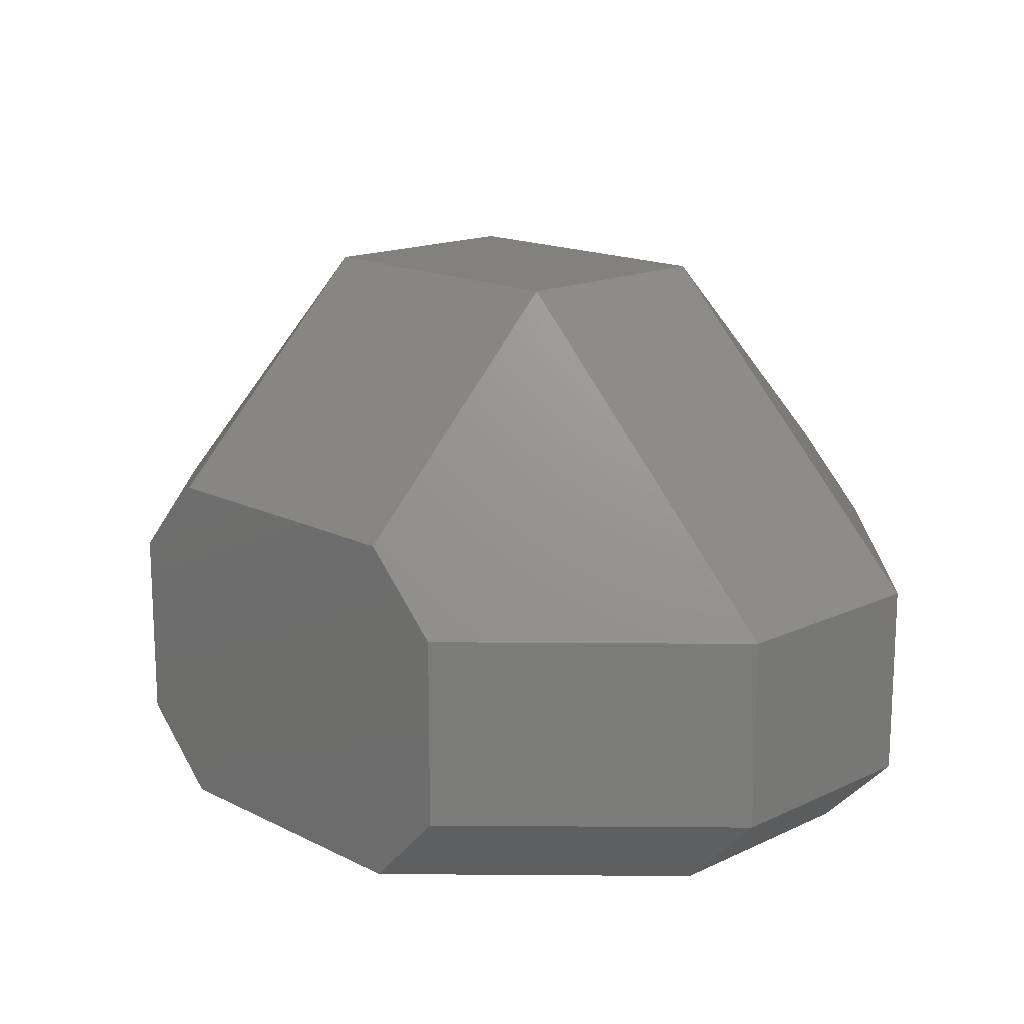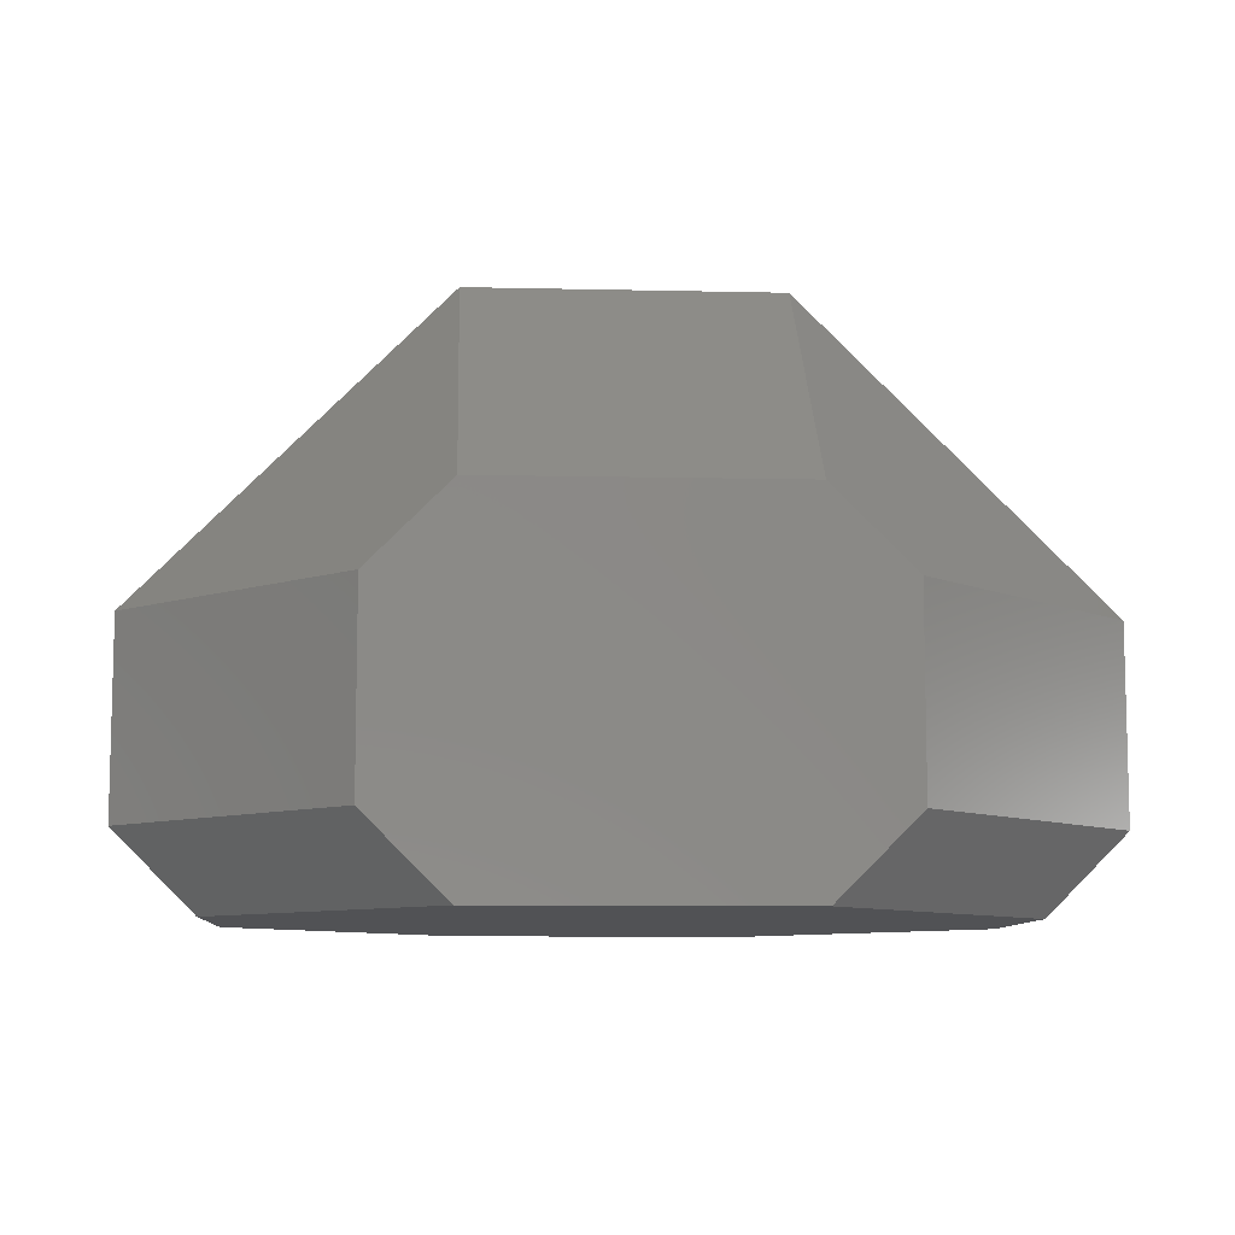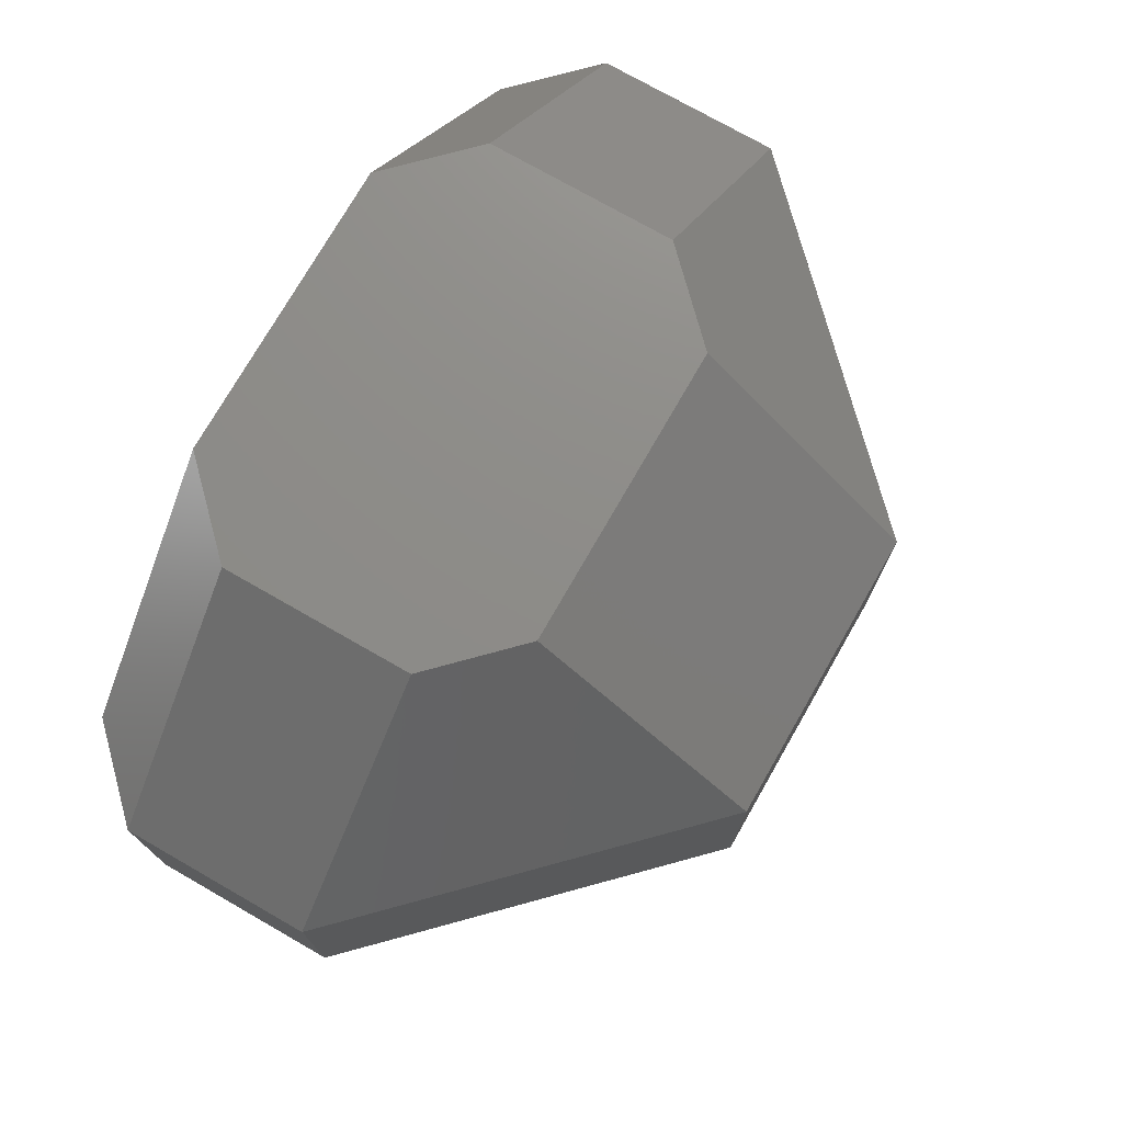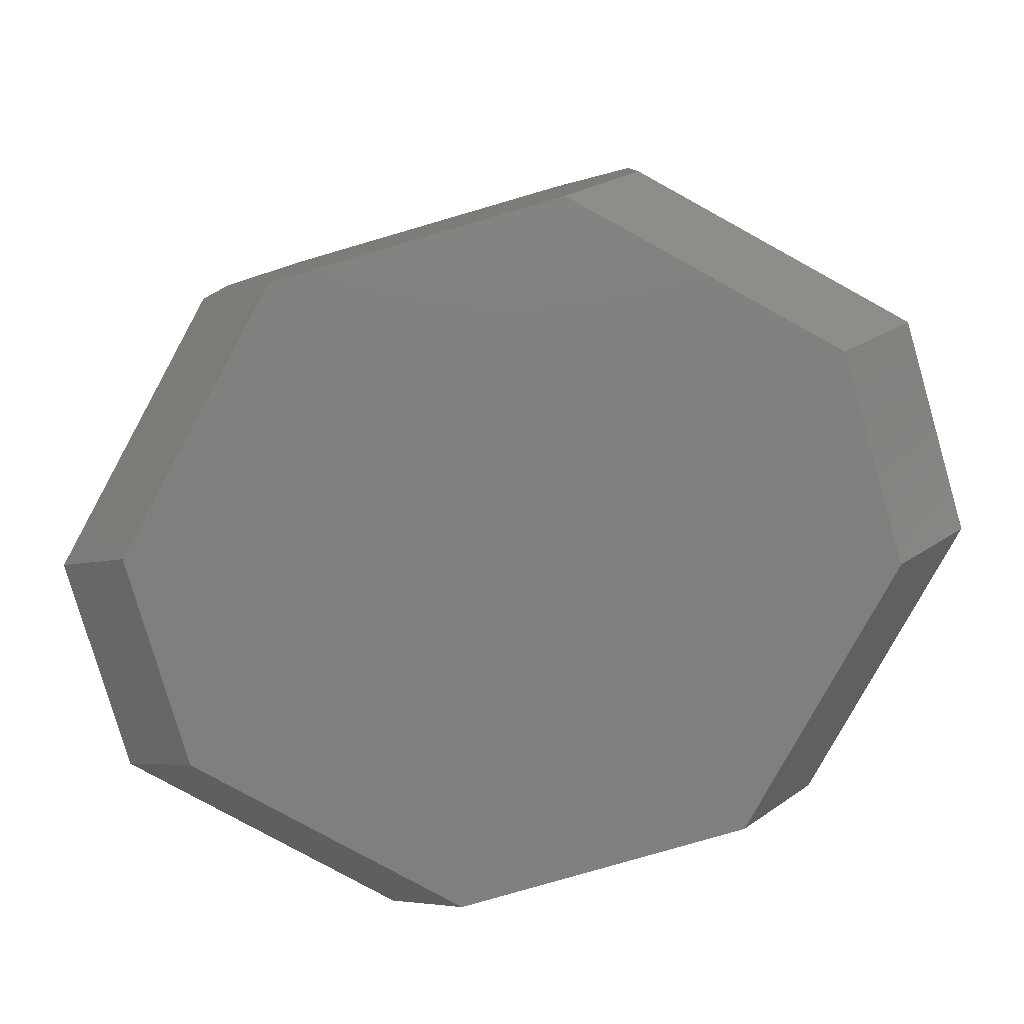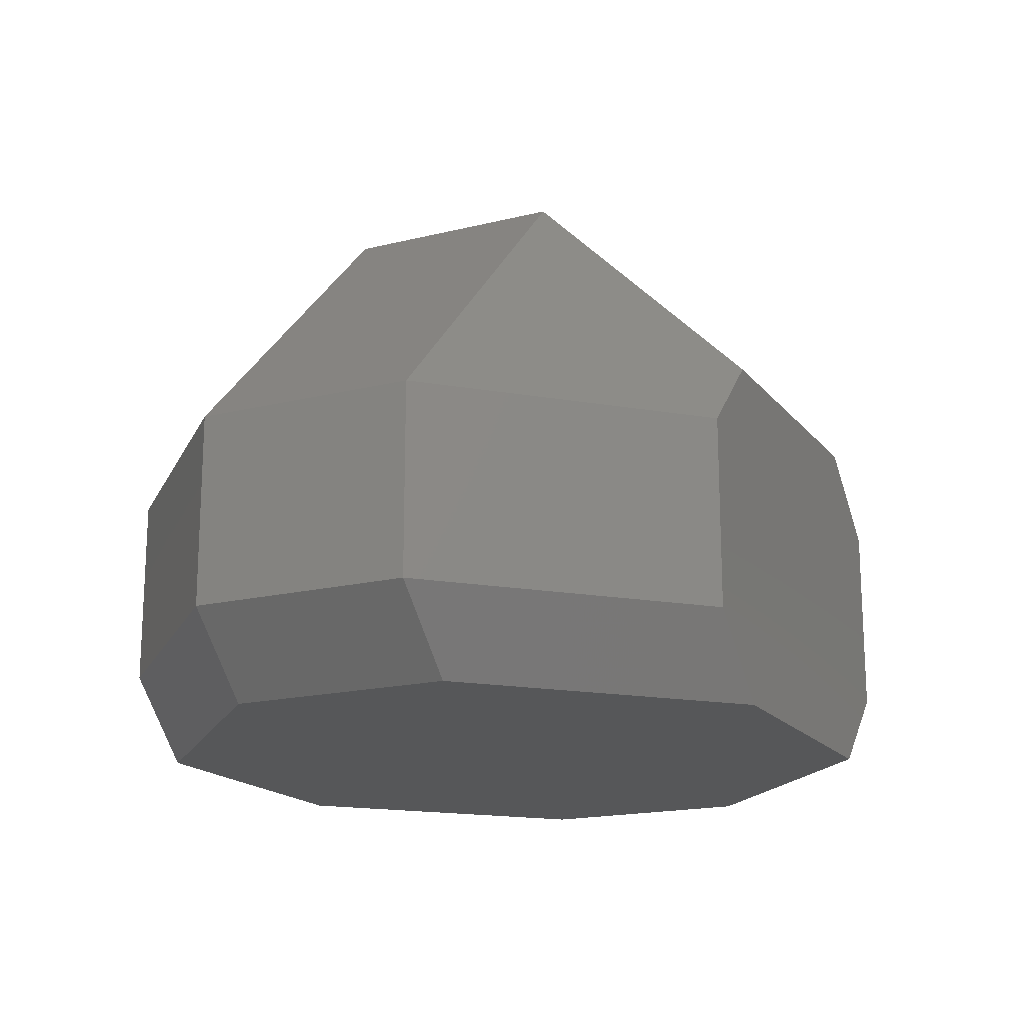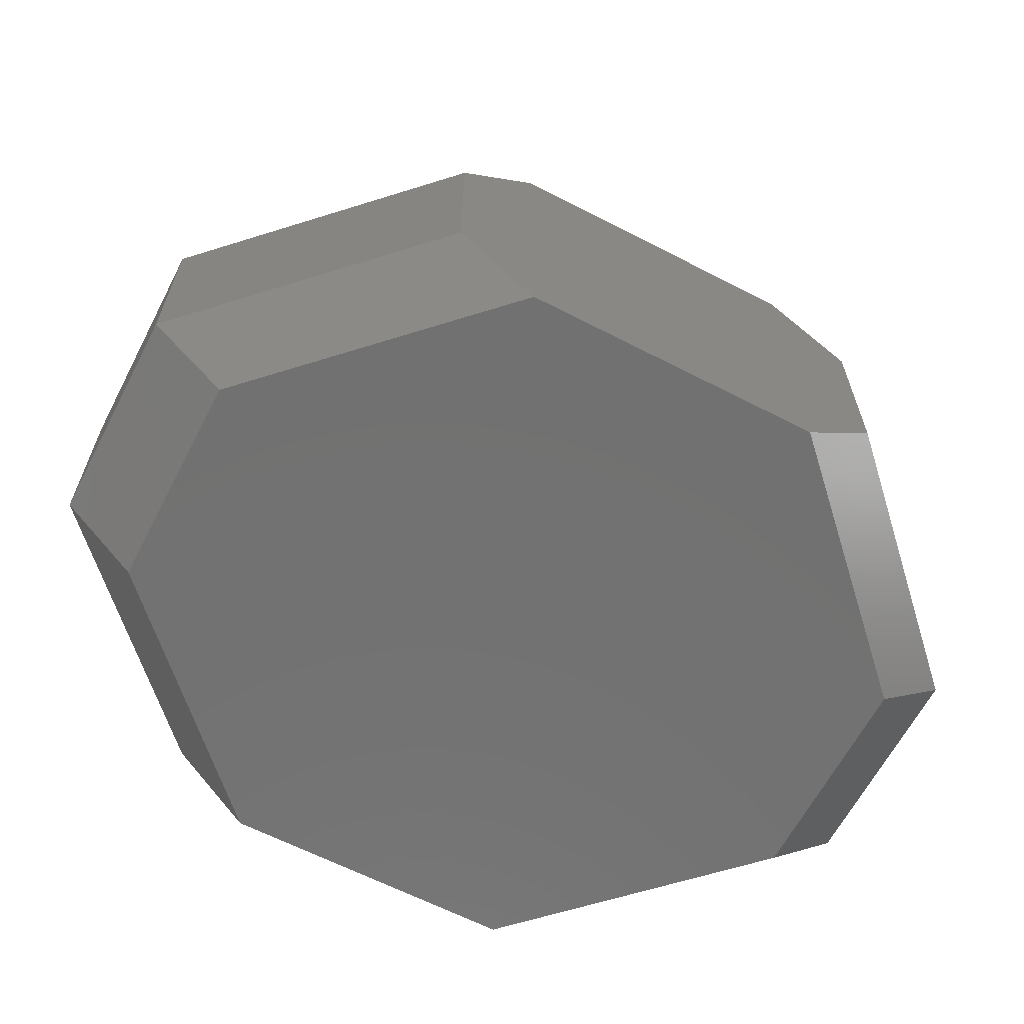
<metadata>
{"format":"stl","ext":"stl","renderer":"f3d","projection":"perspective","resolution":1024,"background":"white","views":[{"elev":15.9,"azim":45.9,"up":"+Z"},{"elev":-9.1,"azim":176.5,"up":"+Z"},{"elev":74.7,"azim":-60.2,"up":"+Y"},{"elev":-79.9,"azim":16.2,"up":"+Z"},{"elev":-17.6,"azim":116.0,"up":"+Z"},{"elev":-63.7,"azim":-27.5,"up":"+Z"}]}
</metadata>
<code>
# stl→obj: 32 verts, 60 faces
v -1.354 -3 0.5607
v -4.061 -1 -0.1464
v -2.061 -3 -0.1464
v -1.354 -1 2.561
v -1.354 1 2.561
v -4.061 1 -0.1464
v 1.354 -1 2.561
v 1.354 1 2.561
v 1.354 -3 0.5607
v -1.354 -3 -2.561
v -2.061 -3 -1.854
v 1.354 -3 -2.561
v 2.061 -3 -0.1464
v 2.061 -3 -1.854
v -1.354 3 0.5607
v -2.061 3 -0.1464
v 1.354 3 0.5607
v 1.354 3 -2.561
v 2.061 3 -0.1464
v 2.061 3 -1.854
v -1.354 3 -2.561
v -2.061 3 -1.854
v -4.061 -1 -1.854
v -4.061 1 -1.854
v -3.354 1 -2.561
v 4.061 -1 -1.854
v 4.061 -1 -0.1464
v -3.354 -1 -2.561
v 4.061 1 -1.854
v 3.354 1 -2.561
v 4.061 1 -0.1464
v 3.354 -1 -2.561
f 1 2 3
f 2 1 4
f 2 5 6
f 5 2 4
f 5 7 8
f 7 5 4
f 1 7 4
f 7 1 9
f 10 1 3
f 1 10 9
f 10 3 11
f 12 9 10
f 9 12 13
f 13 12 14
f 6 15 16
f 15 6 5
f 17 5 8
f 5 17 15
f 18 17 19
f 17 18 15
f 18 19 20
f 21 15 18
f 15 21 16
f 16 21 22
f 11 2 23
f 2 11 3
f 24 16 22
f 16 24 6
f 25 22 21
f 22 25 24
f 13 26 27
f 26 13 14
f 10 23 28
f 23 10 11
f 28 24 25
f 24 28 23
f 29 18 20
f 18 29 30
f 23 6 24
f 6 23 2
f 31 20 19
f 20 31 29
f 14 32 26
f 32 14 12
f 27 29 31
f 29 27 26
f 26 30 29
f 30 26 32
f 12 30 32
f 12 18 30
f 10 18 12
f 10 21 18
f 28 21 10
f 21 28 25
f 7 31 8
f 31 7 27
f 31 17 8
f 17 31 19
f 9 27 7
f 27 9 13

</code>
